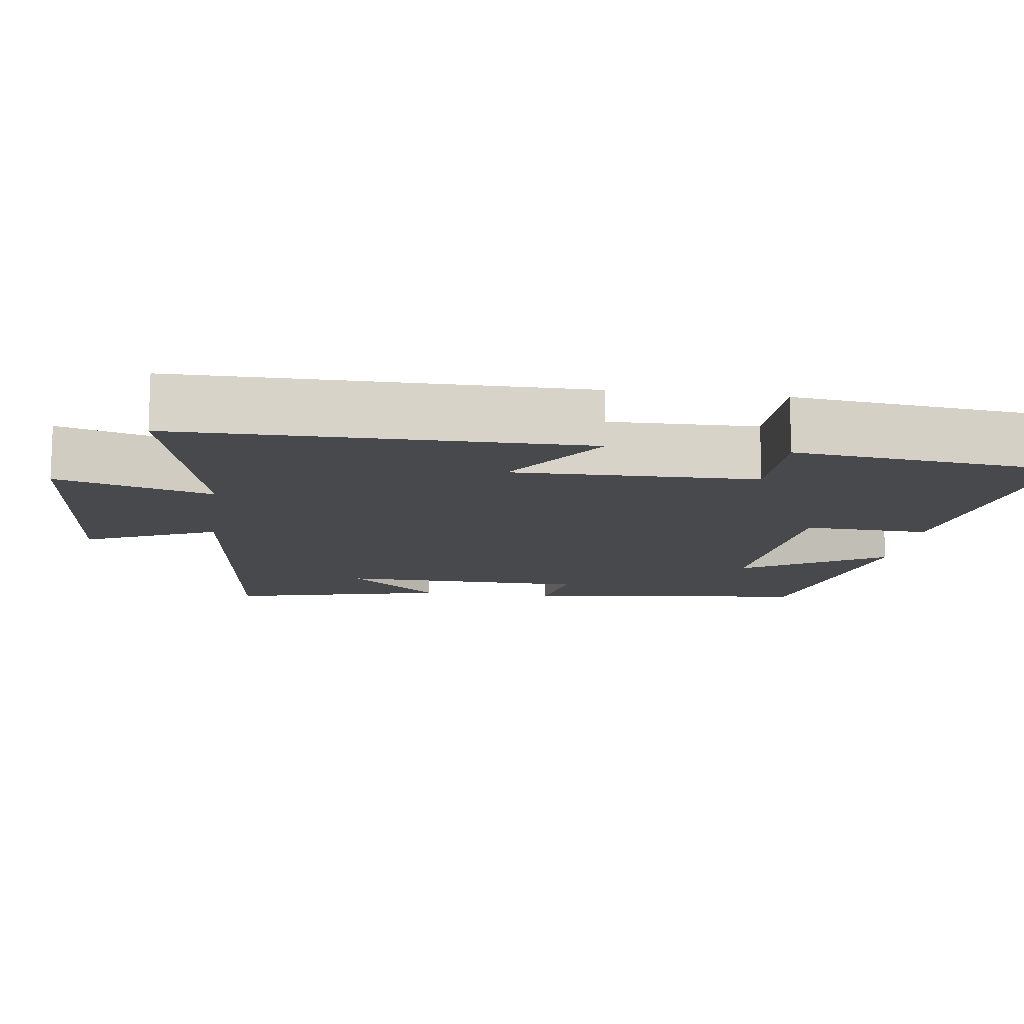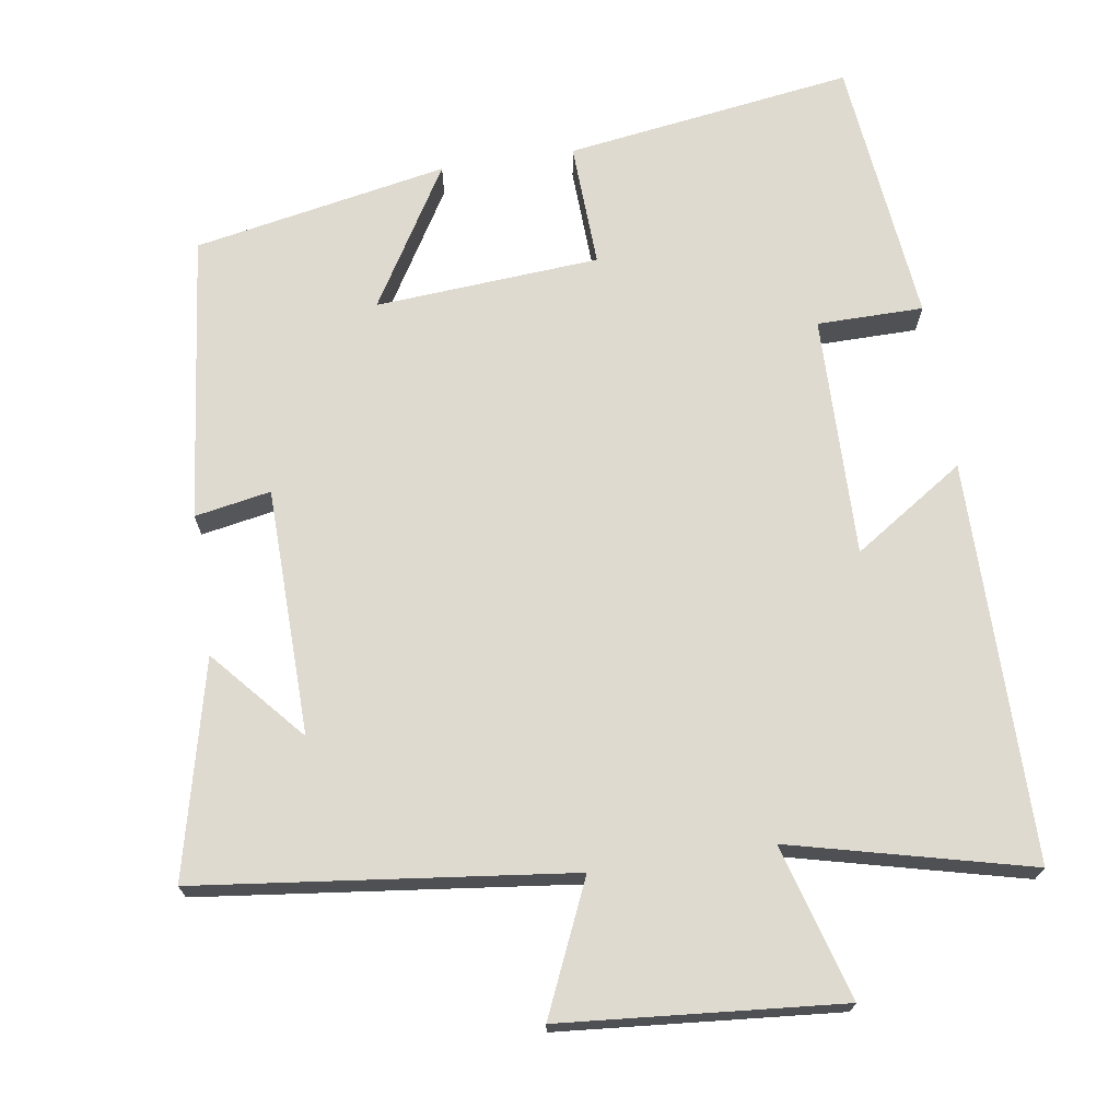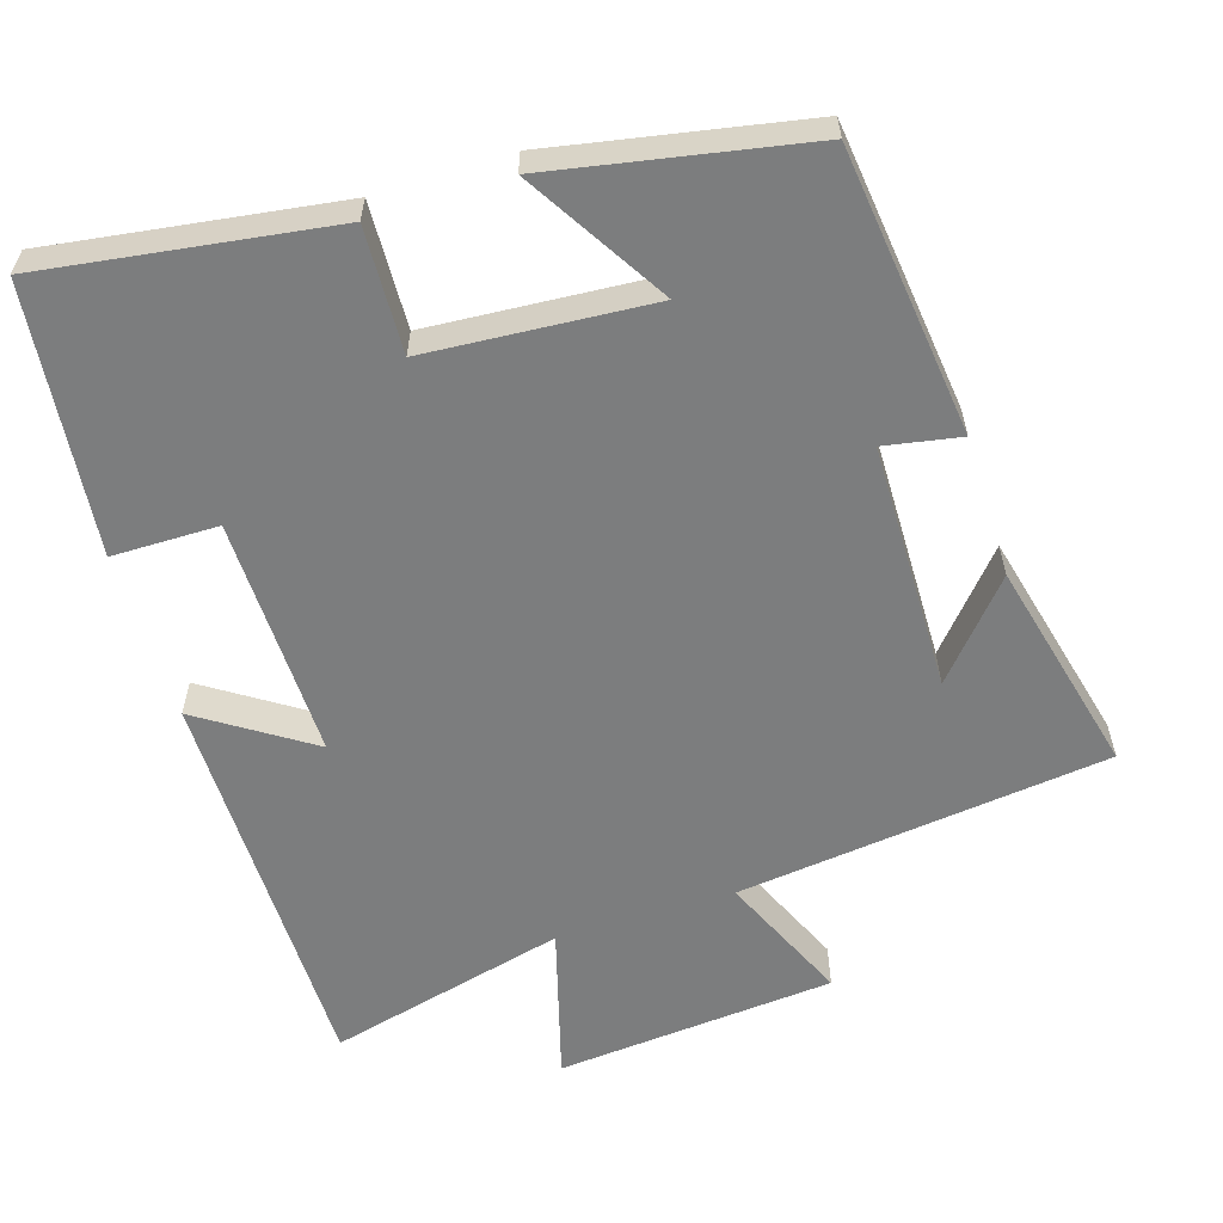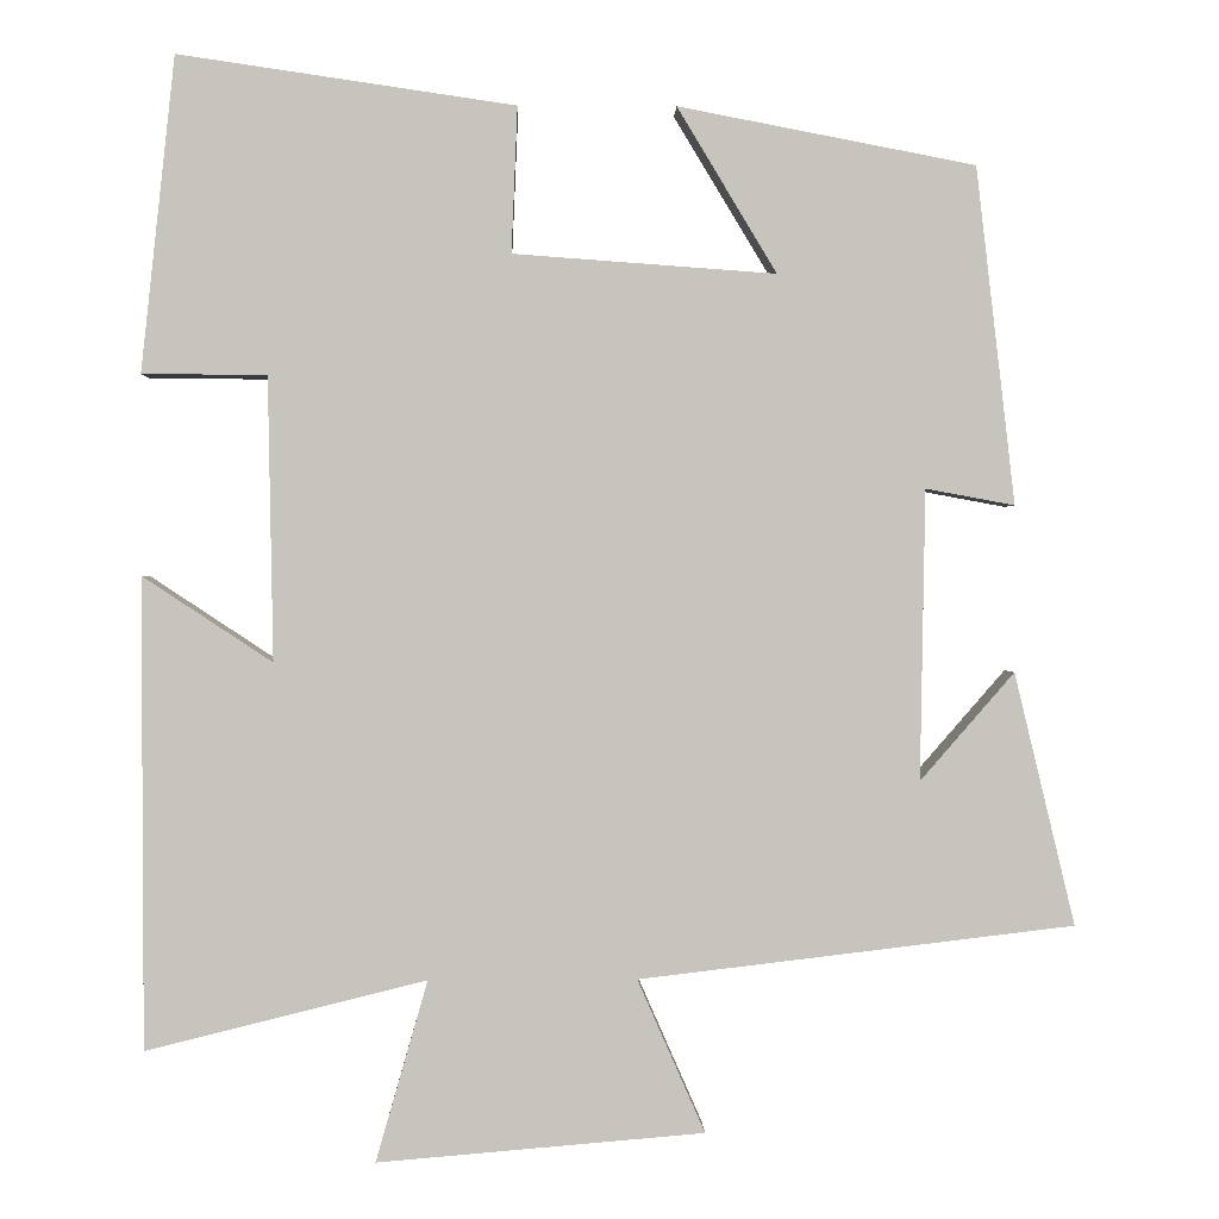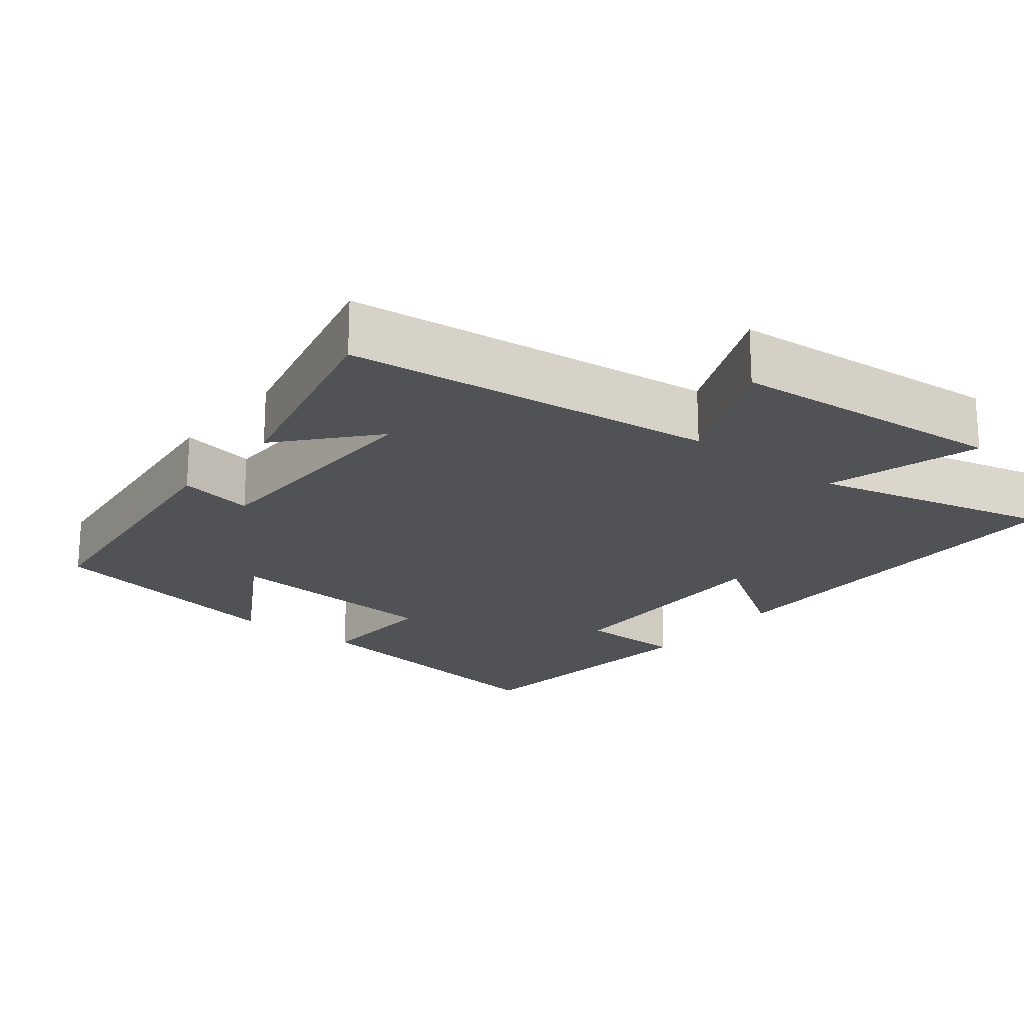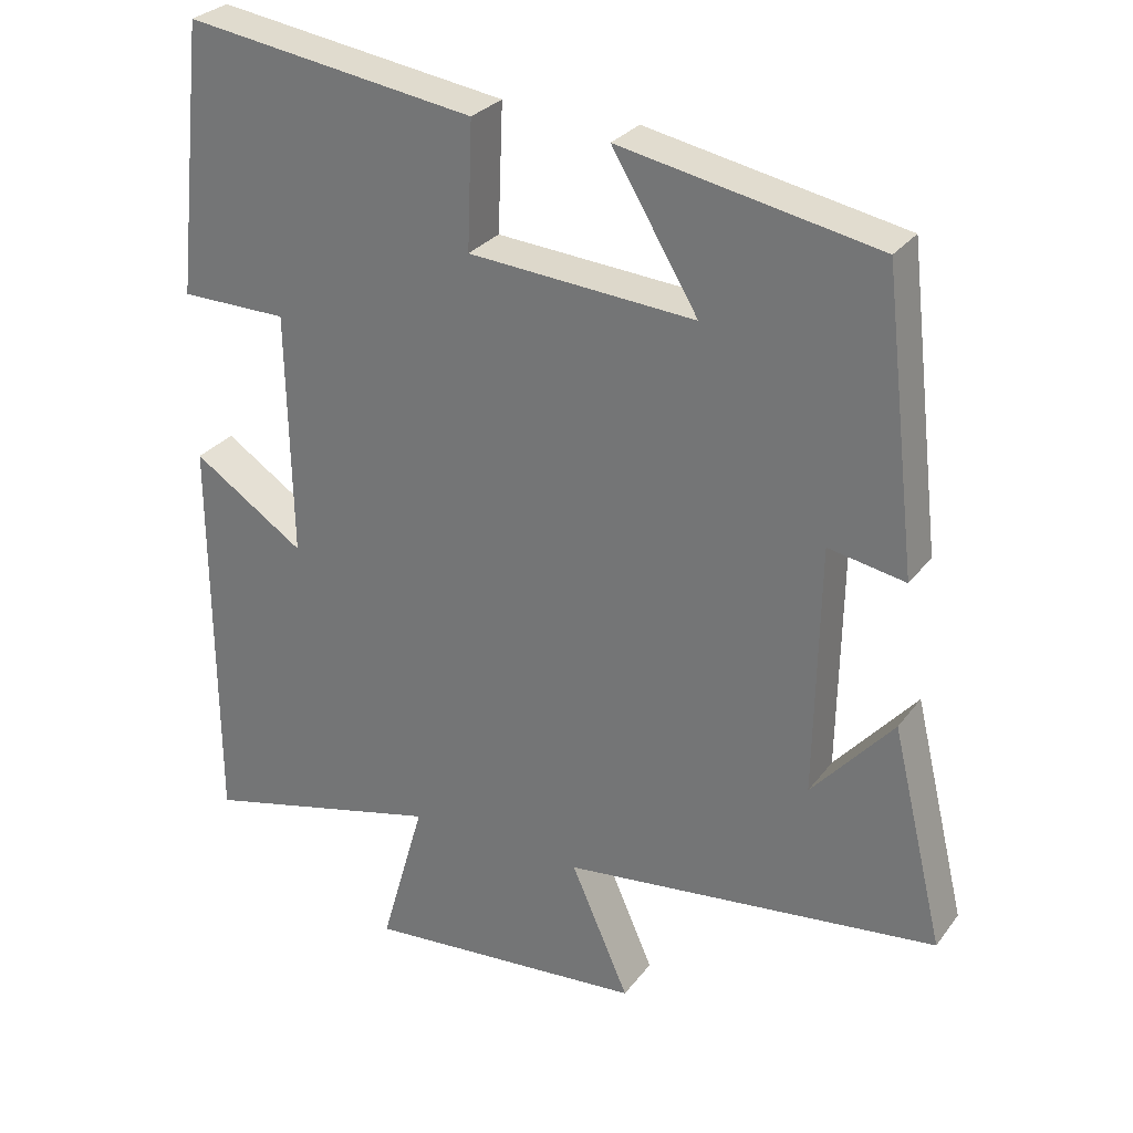
<metadata>
{"format":"obj","ext":"obj","renderer":"f3d","projection":"perspective","resolution":1024,"background":"white","views":[{"elev":-12.5,"azim":-97.9,"up":"+Y"},{"elev":70.7,"azim":171.3,"up":"+Y"},{"elev":-59.0,"azim":17.5,"up":"+Y"},{"elev":0.6,"azim":-1.5,"up":"+Z"},{"elev":-20.6,"azim":141.5,"up":"+Y"},{"elev":28.7,"azim":29.4,"up":"+Z"}]}
</metadata>
<code>
v 0.57 0.07 -0.44
v 0.066 0.07 -0.5
v 0.144 0.07 -0.677
v -0.234 0.07 -0.709
v -0.174 0.07 -0.5
v -0.498 0.07 -0.58
v -0.5 0.07 -0.037
v -0.35 0.07 -0.136
v -0.356 0.07 0.192
v -0.5 0.07 0.193
v -0.461 0.07 0.557
v -0.071 0.07 0.5
v -0.078 0.07 0.331
v 0.226 0.07 0.309
v 0.111 0.07 0.5
v 0.455 0.07 0.434
v 0.5 0.07 0.044
v 0.397 0.07 0.063
v 0.391 0.07 -0.273
v 0.5 0.07 -0.148
v 0.57 0 -0.44
v 0.066 0 -0.5
v 0.144 0 -0.677
v -0.234 0 -0.709
v -0.174 0 -0.5
v -0.498 0 -0.58
v -0.5 0 -0.037
v -0.35 0 -0.136
v -0.356 0 0.192
v -0.5 0 0.193
v -0.461 0 0.557
v -0.071 0 0.5
v -0.078 0 0.331
v 0.226 0 0.309
v 0.111 0 0.5
v 0.455 0 0.434
v 0.5 0 0.044
v 0.397 0 0.063
v 0.391 0 -0.273
v 0.5 0 -0.148
f 19 20 1
f 16 17 18
f 15 16 18
f 14 15 18
f 13 14 18 19
f 11 12 13
f 10 11 13
f 9 10 13
f 8 9 13 19
f 5 6 7 8
f 19 1 2
f 8 19 2
f 5 8 2
f 2 3 4 5
f 21 40 39
f 38 37 36
f 38 36 35
f 38 35 34
f 39 38 34 33
f 33 32 31
f 33 31 30
f 33 30 29
f 39 33 29 28
f 28 27 26 25
f 22 21 39
f 22 39 28
f 22 28 25
f 25 24 23 22
f 1 21 22 2
f 2 22 23 3
f 3 23 24 4
f 4 24 25 5
f 5 25 26 6
f 6 26 27 7
f 7 27 28 8
f 8 28 29 9
f 9 29 30 10
f 10 30 31 11
f 11 31 32 12
f 12 32 33 13
f 13 33 34 14
f 14 34 35 15
f 15 35 36 16
f 16 36 37 17
f 17 37 38 18
f 18 38 39 19
f 19 39 40 20
f 20 40 21 1

</code>
